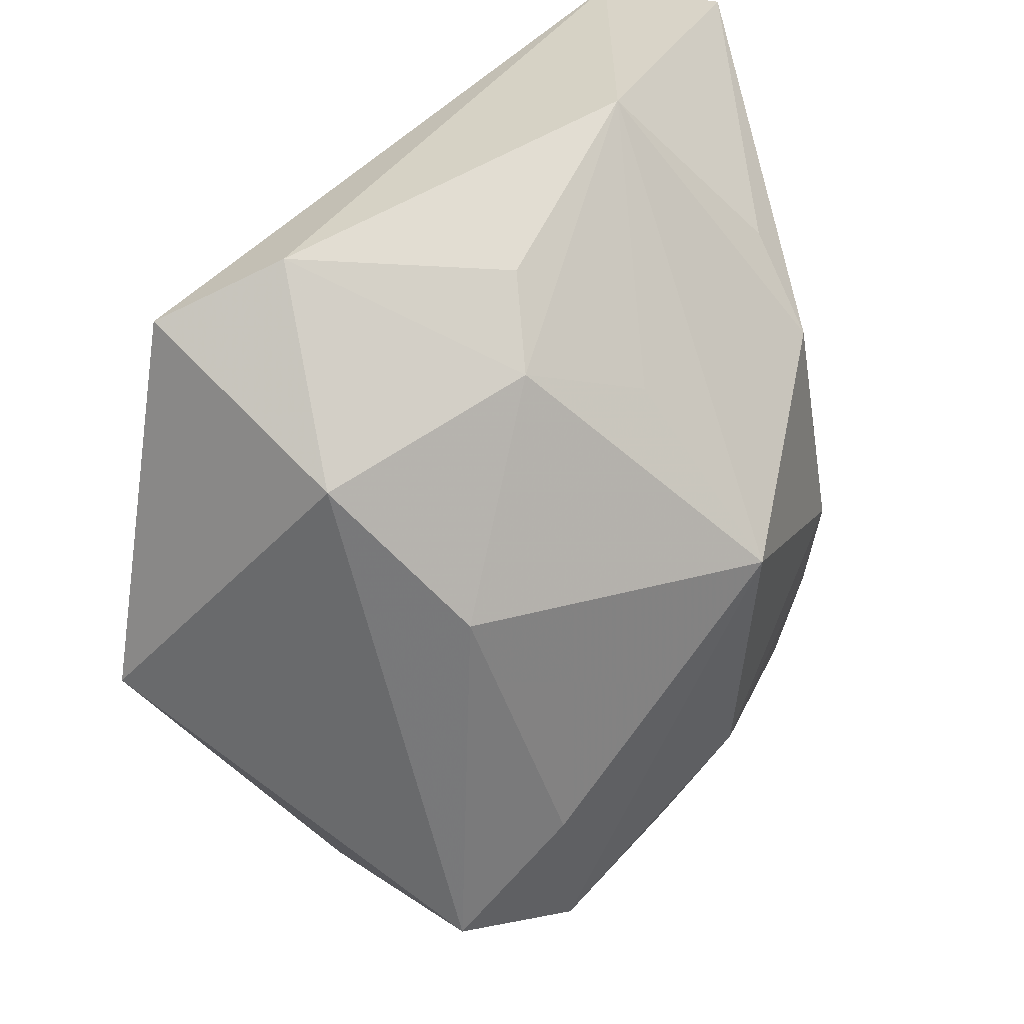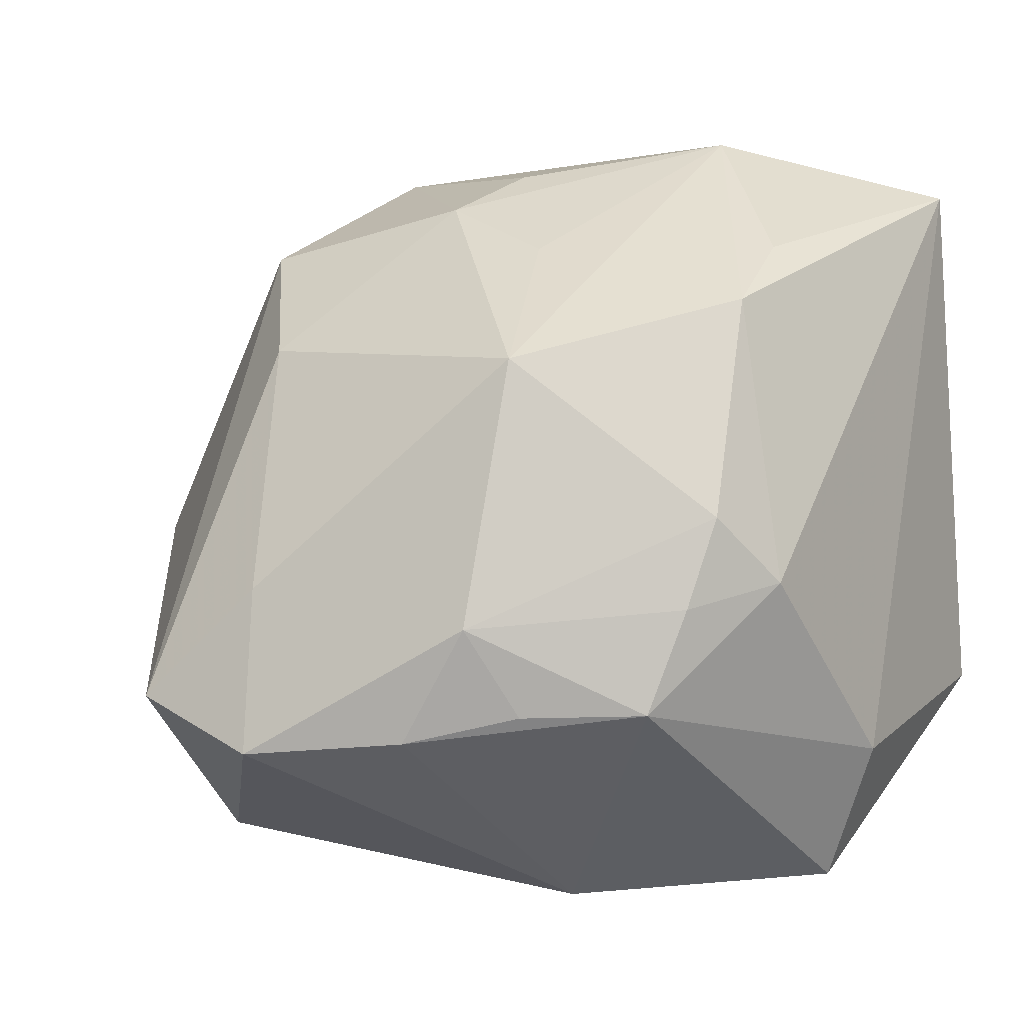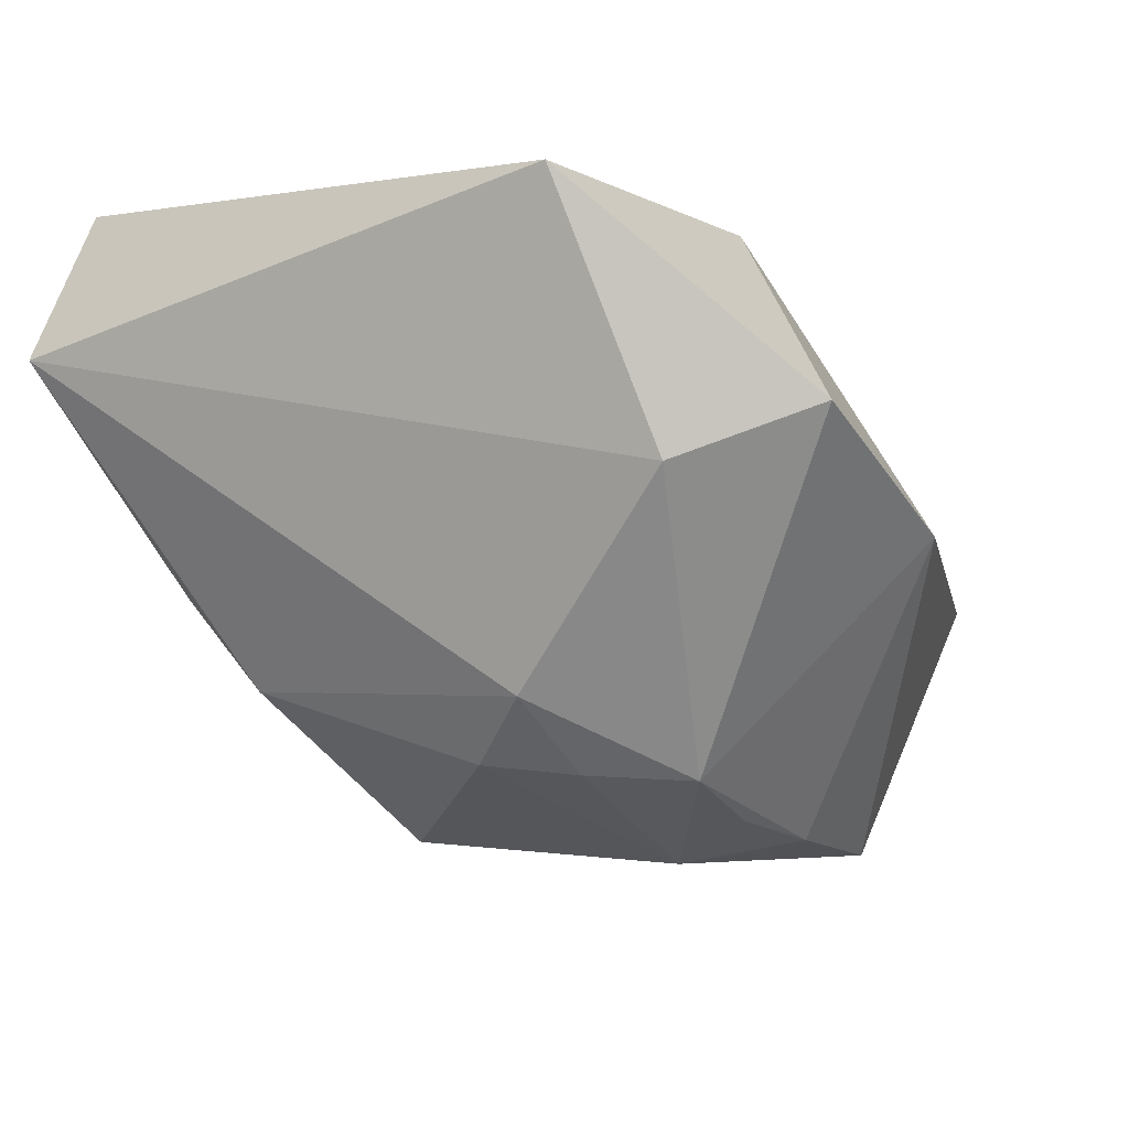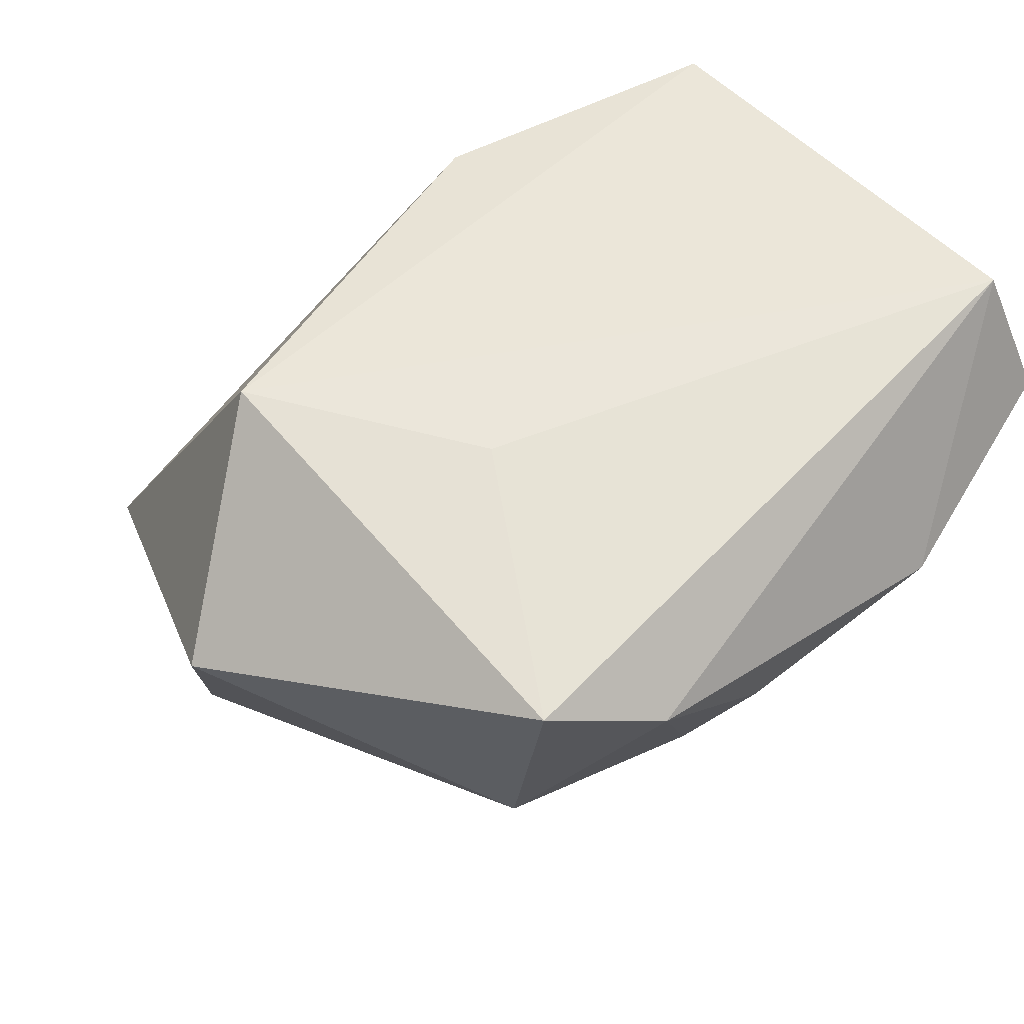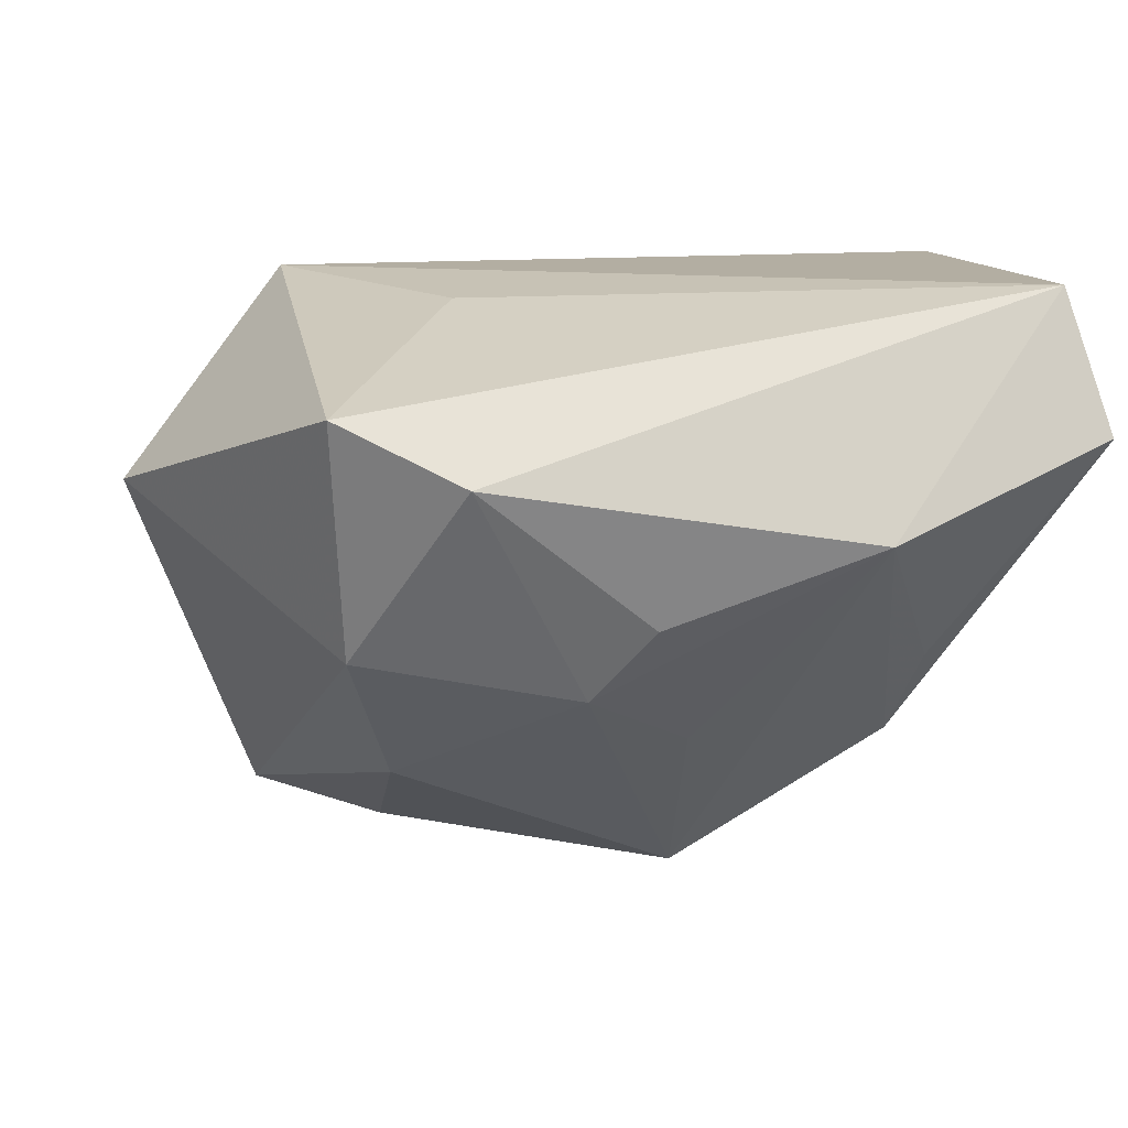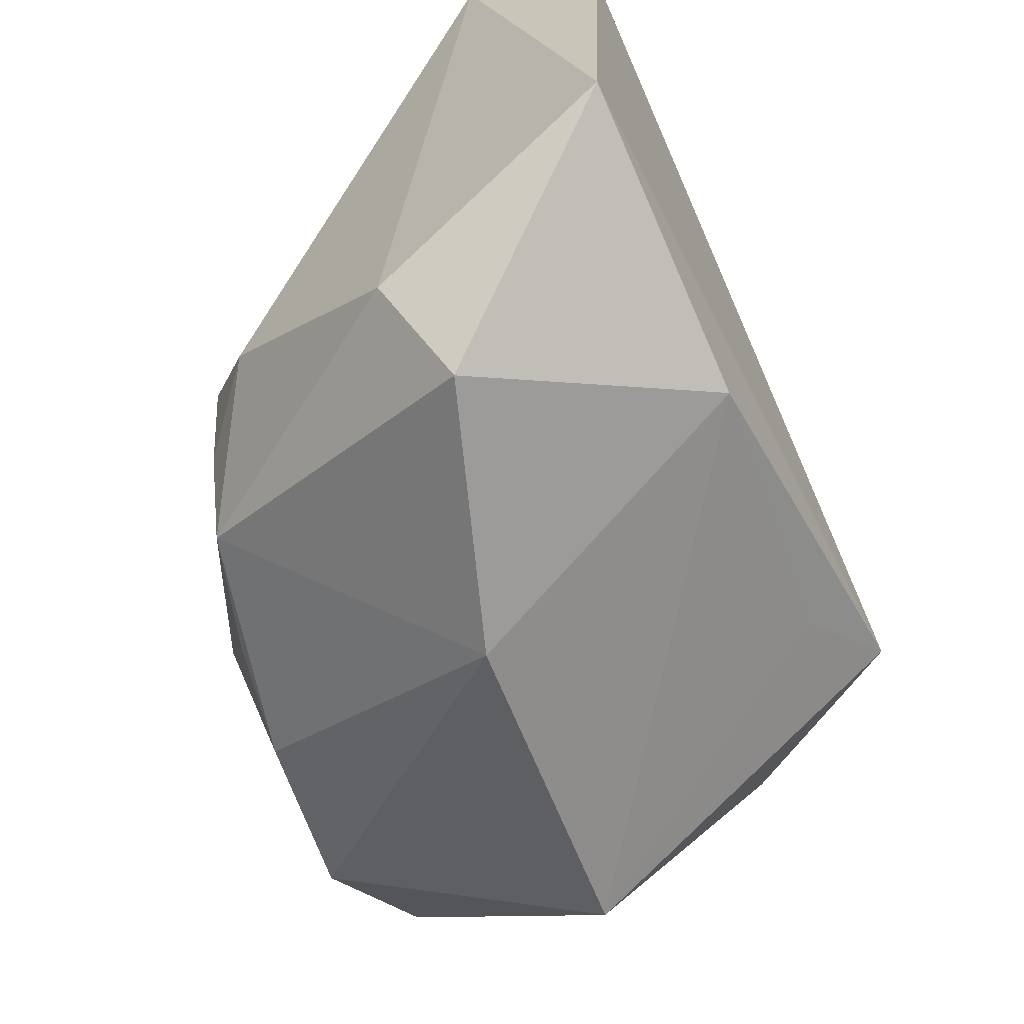
<metadata>
{"format":"obj","ext":"obj","renderer":"f3d","projection":"perspective","resolution":1024,"background":"white","views":[{"elev":52.8,"azim":138.1,"up":"+Y"},{"elev":-5.2,"azim":-163.1,"up":"+Y"},{"elev":-5.2,"azim":-66.8,"up":"+Z"},{"elev":47.9,"azim":137.5,"up":"+Z"},{"elev":10.8,"azim":168.5,"up":"+Z"},{"elev":-62.8,"azim":-64.0,"up":"+Y"}]}
</metadata>
<code>
v 0.02968 0.03341 0.01515
v -0.003276 0.02498 -0.01565
v 0.03214 -0.01902 -0.0291
v -0.01638 -0.02103 -0.0254
v -0.004858 0.01171 -0.03108
v 0.02931 -0.009597 0.02485
v 0.00711 0.03061 -0.01047
v -0.005219 -0.02125 -0.02895
v 0.01932 -0.01603 0.02034
v 0.02039 -0.009064 -0.03099
v 0.0055 -0.02361 -0.03082
v -0.01755 0.03897 0.00382
v -0.0361 0.02885 0.02485
v -0.0393 -0.01634 0.02485
v -0.0393 0.0335 0.0117
v 0.03155 -0.03178 -0.007971
v -0.0239 0.01866 -0.01726
v 0.01562 0.01095 0.02307
v 0.01848 0.03812 0.009629
v 0.02772 0.02733 -0.006885
v 0.04538 0.0005216 0.005747
v -0.02271 -0.00282 -0.02399
v 0.02053 -0.02455 -0.03256
v -0.02004 -0.01134 -0.02489
v -0.00978 -0.02281 0.02397
v -0.02749 -0.008602 -0.01823
v 0.02245 0.01534 -0.01997
v -0.02539 0.0252 -0.008851
v -0.03317 -0.02412 0.0004871
v -0.001104 -0.01328 -0.03301
v -0.003193 -0.03877 -0.003542
v 0.001946 0.0352 -0.003467
v -0.02763 -0.0368 0.005522
f 6 14 25
f 13 14 6
f 9 6 25
f 21 6 16
f 6 9 16
f 16 9 25
f 15 14 13
f 17 15 28
f 10 23 5
f 5 27 10
f 3 20 21
f 3 27 20
f 3 10 27
f 23 10 3
f 21 16 3
f 3 16 23
f 1 6 21
f 21 20 1
f 25 14 33
f 13 6 18
f 18 1 13
f 6 1 18
f 13 1 19
f 19 1 20
f 26 15 17
f 23 16 31
f 31 16 25
f 25 33 31
f 7 19 20
f 5 2 7
f 7 27 5
f 20 27 7
f 29 33 14
f 14 15 29
f 15 26 29
f 4 31 33
f 33 29 4
f 4 29 26
f 22 26 17
f 22 17 5
f 12 15 13
f 13 19 12
f 12 28 15
f 12 7 2
f 17 28 12
f 5 17 12
f 12 2 5
f 23 31 11
f 31 4 11
f 24 4 26
f 26 22 24
f 19 7 32
f 32 12 19
f 7 12 32
f 4 24 30
f 5 23 30
f 23 11 30
f 30 22 5
f 30 24 22
f 8 11 4
f 4 30 8
f 8 30 11

</code>
